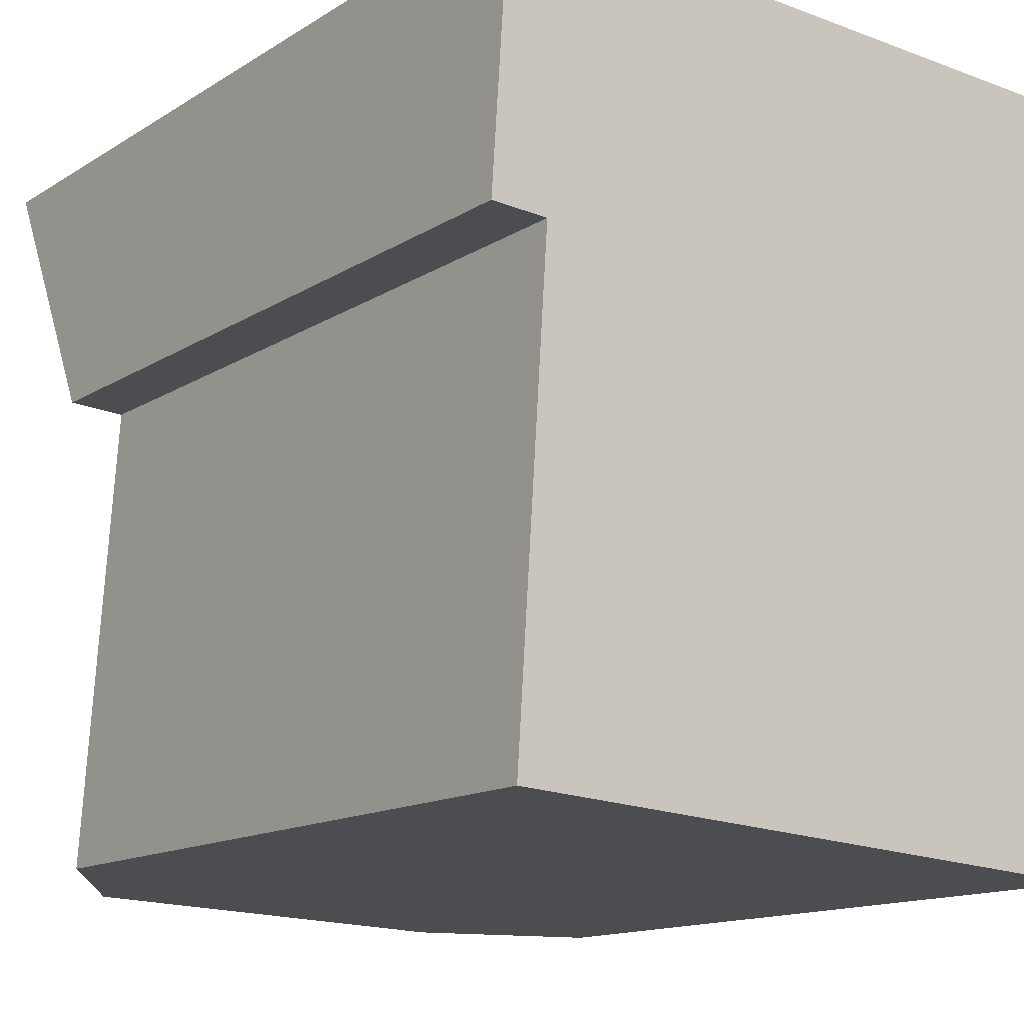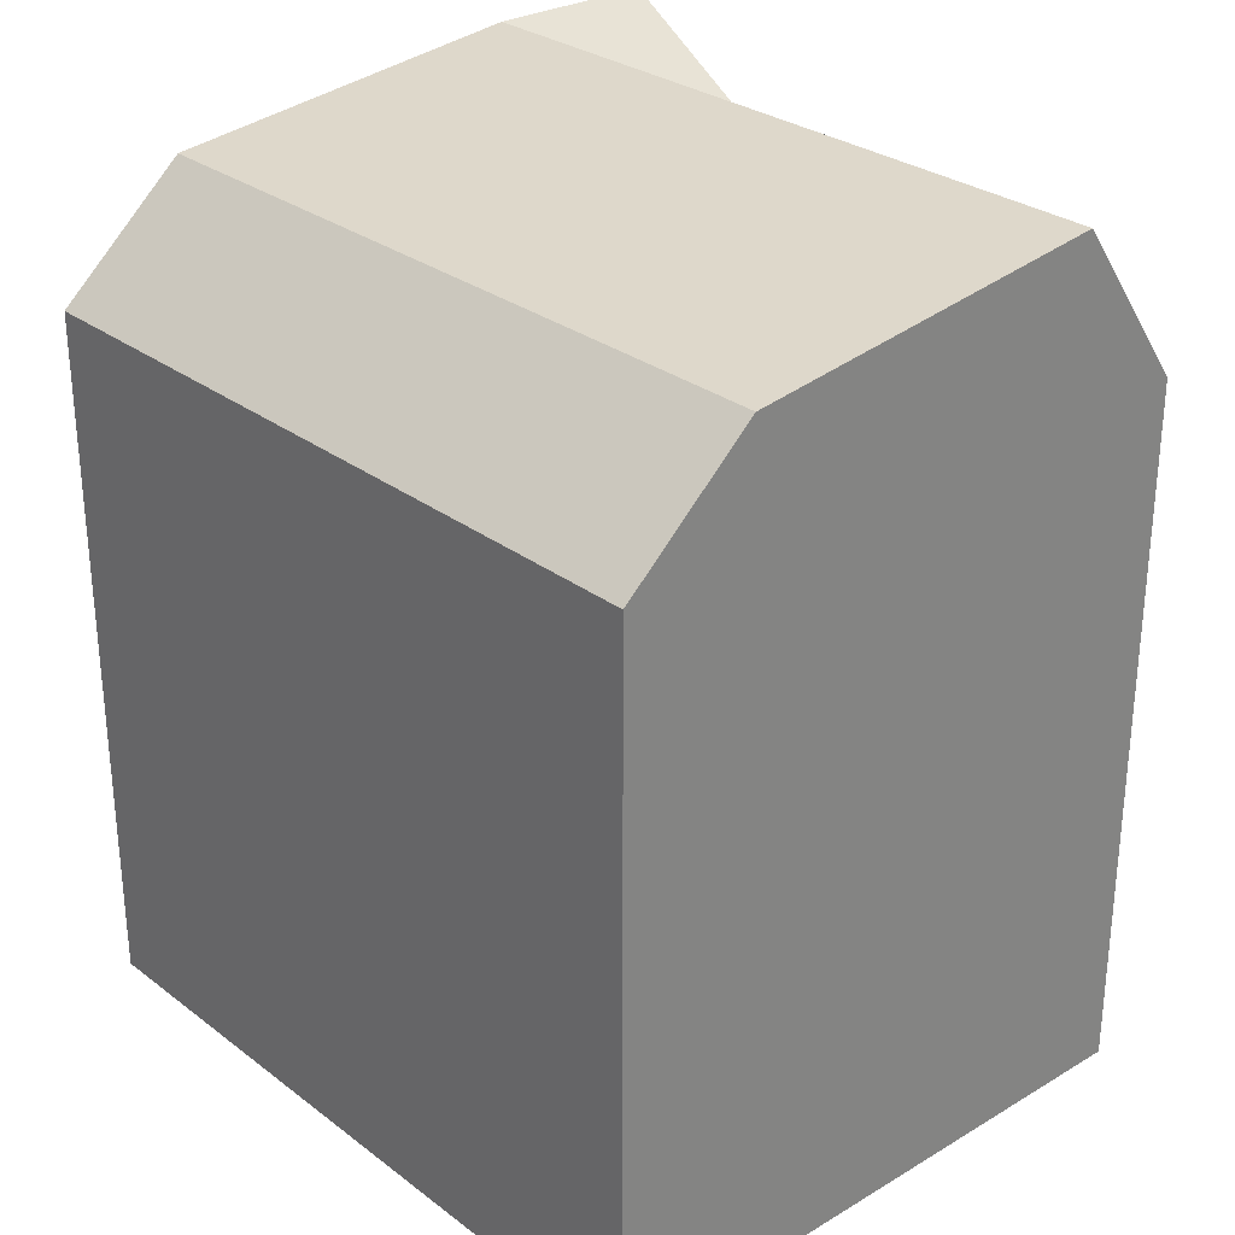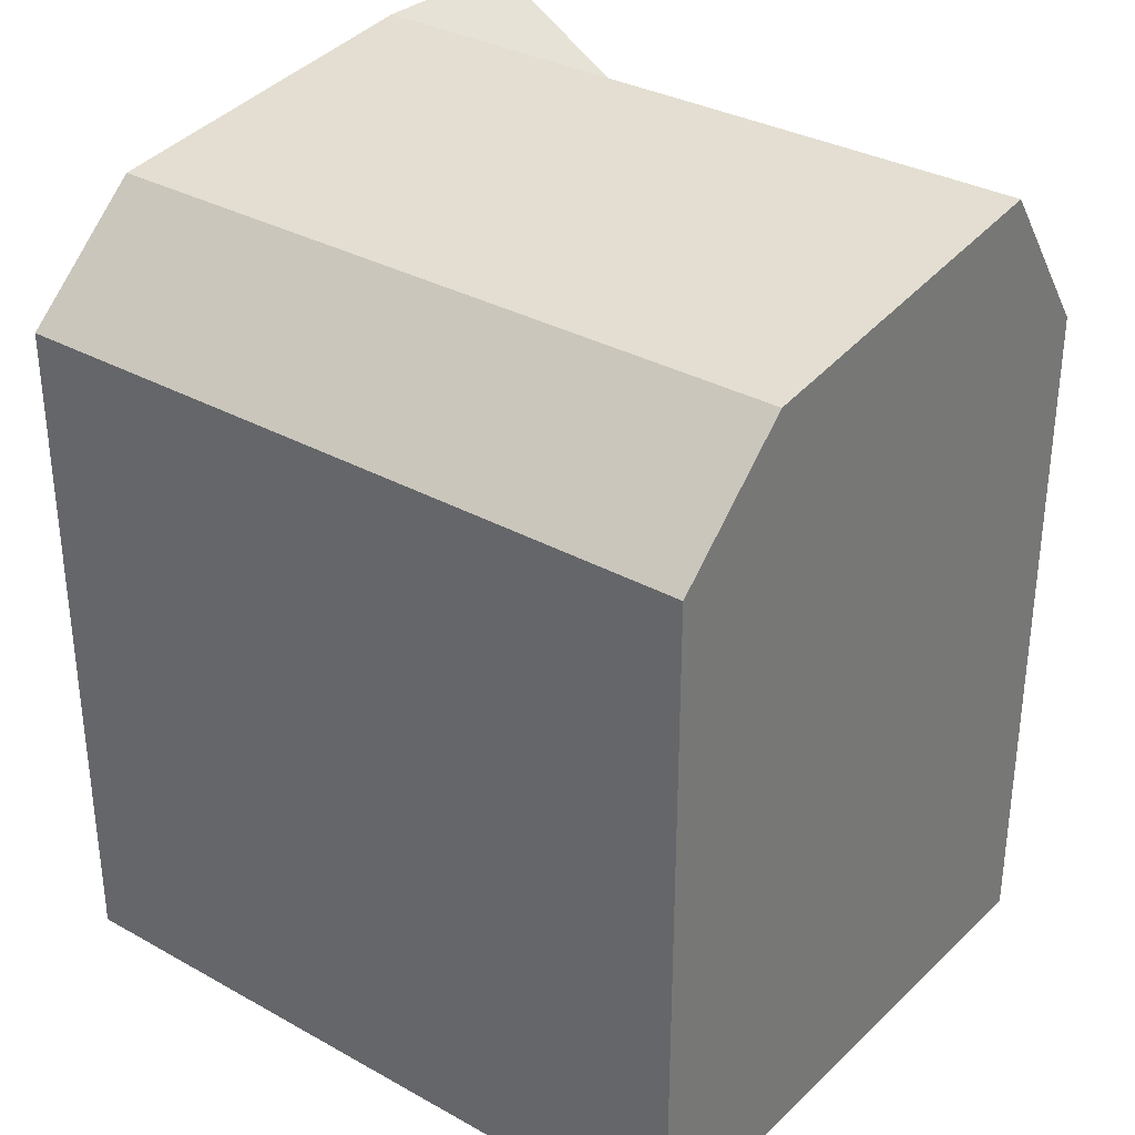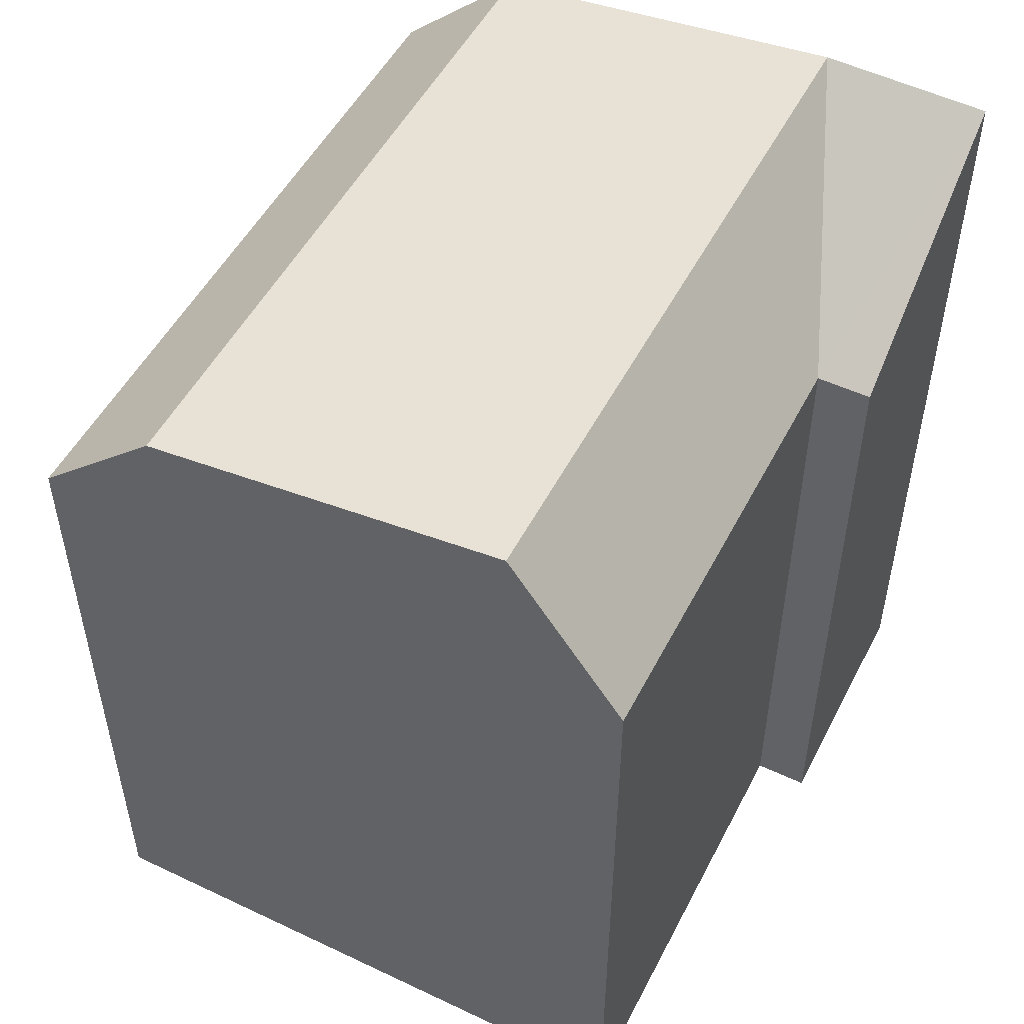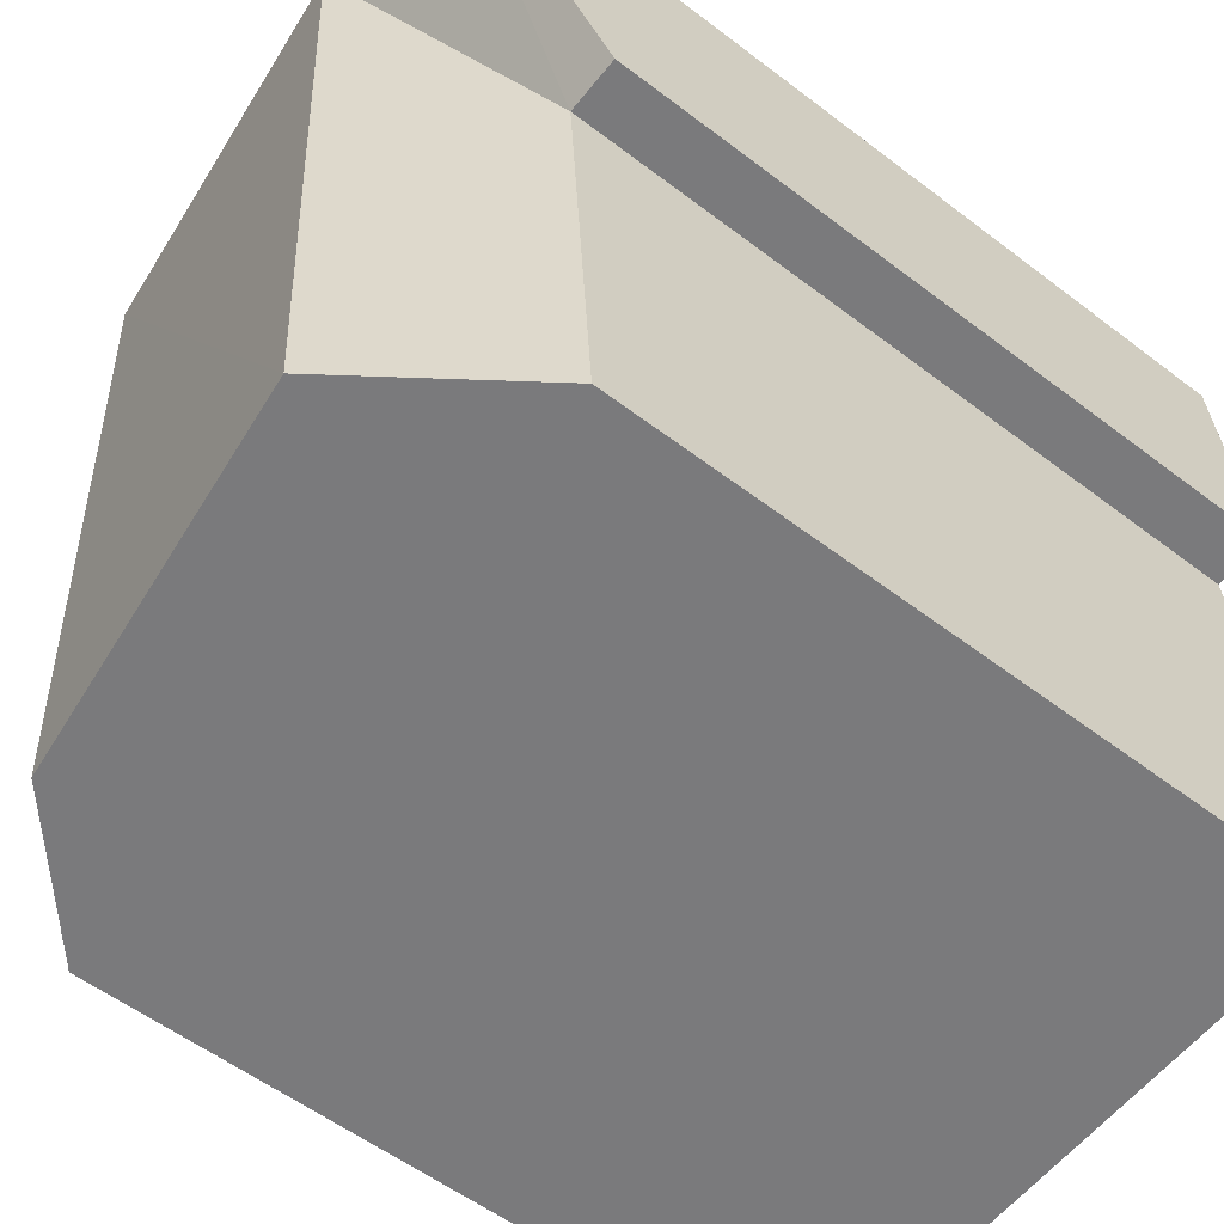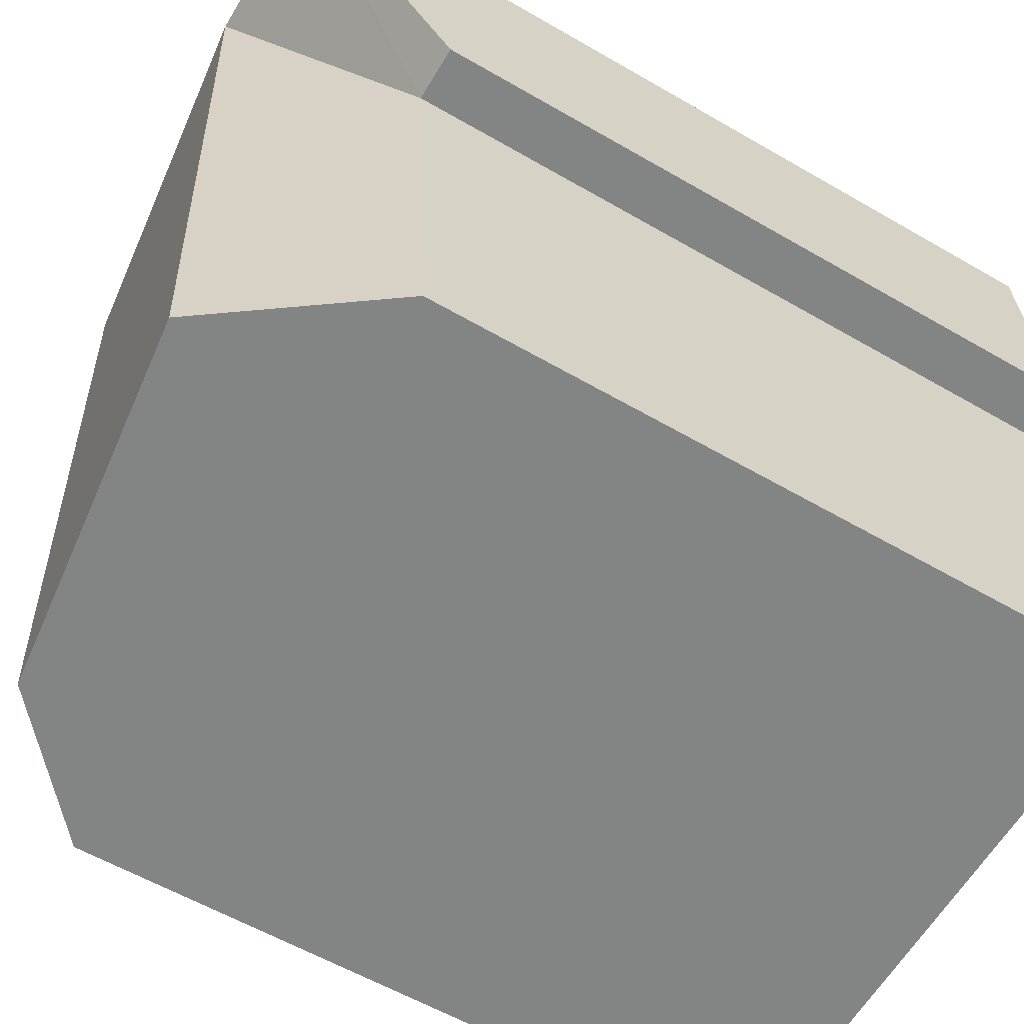
<metadata>
{"format":"obj","ext":"obj","renderer":"f3d","projection":"perspective","resolution":1024,"background":"white","views":[{"elev":-13.9,"azim":-36.5,"up":"+Z"},{"elev":29.0,"azim":141.8,"up":"+Y"},{"elev":32.8,"azim":131.4,"up":"+Y"},{"elev":51.1,"azim":-149.5,"up":"+Y"},{"elev":-55.5,"azim":-128.8,"up":"+Z"},{"elev":-58.3,"azim":-121.0,"up":"+Z"}]}
</metadata>
<code>
v  1.56 -3.439e-16 5.616
v  0.3756 18.68 5.657
v  0.3752 -3.464e-16 5.657
v  4.058 -3.385e-16 5.529
v  11.94 -3.217e-16 5.254
v  14.68 -3.158e-16 5.158
v  14.68 15.18 5.157
v  11.94 17.68 5.253
v  1.561 18.68 5.615
v  4.058 18.68 5.528
v  10.89 17.68 -10.47
v  0.5332 15.18 -9.873
v  3.029 18.68 -10.02
v  13.64 15.18 -10.62
v  13.64 6.505e-16 -10.62
v  10.89 6.408e-16 -10.47
v  3.028 6.133e-16 -10.02
v  0.5329 6.045e-16 -9.873
v  14.29 15.18 -0.818
v  14.29 5.006e-17 -0.8176
v  1.184 15.18 -0.06818
v  1.183 4.146e-18 -0.0677
v  0 0 0
v  0.0003236 15.18 -0.0004809
v  3.679 18.68 -0.2111
v  11.54 17.68 -0.6611
g defaultobject
f 1 2 3
f 2 1 4
f 2 4 5
f 2 5 6
f 2 6 7
f 2 7 8
f 2 8 9
f 9 8 10
f 11 12 13
f 12 11 14
f 12 14 15
f 12 15 16
f 12 16 17
f 12 17 18
f 6 19 7
f 19 6 14
f 14 6 15
f 15 6 20
f 21 18 22
f 18 21 12
f 2 23 3
f 23 2 24
f 24 22 23
f 22 24 21
f 25 21 10
f 21 25 13
f 21 13 12
f 8 25 10
f 25 8 13
f 13 8 26
f 13 26 11
f 7 26 8
f 26 7 19
f 26 19 11
f 11 19 14
f 21 9 10
f 9 21 2
f 2 21 24
f 3 22 1
f 22 3 23
f 5 20 6
f 20 5 15
f 15 5 16
f 16 5 4
f 16 4 17
f 17 4 1
f 17 1 18
f 18 1 22

</code>
